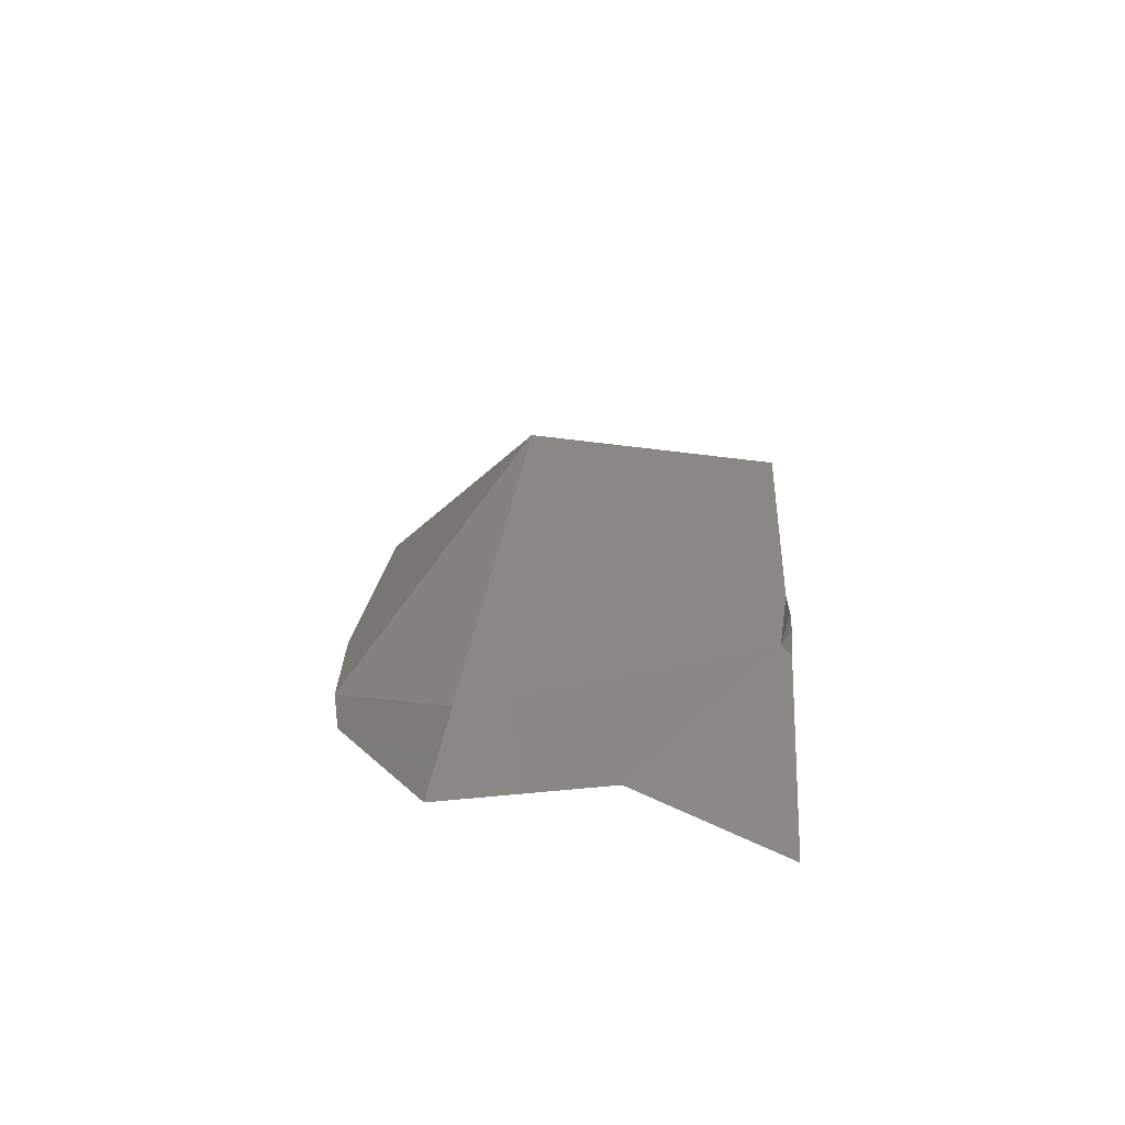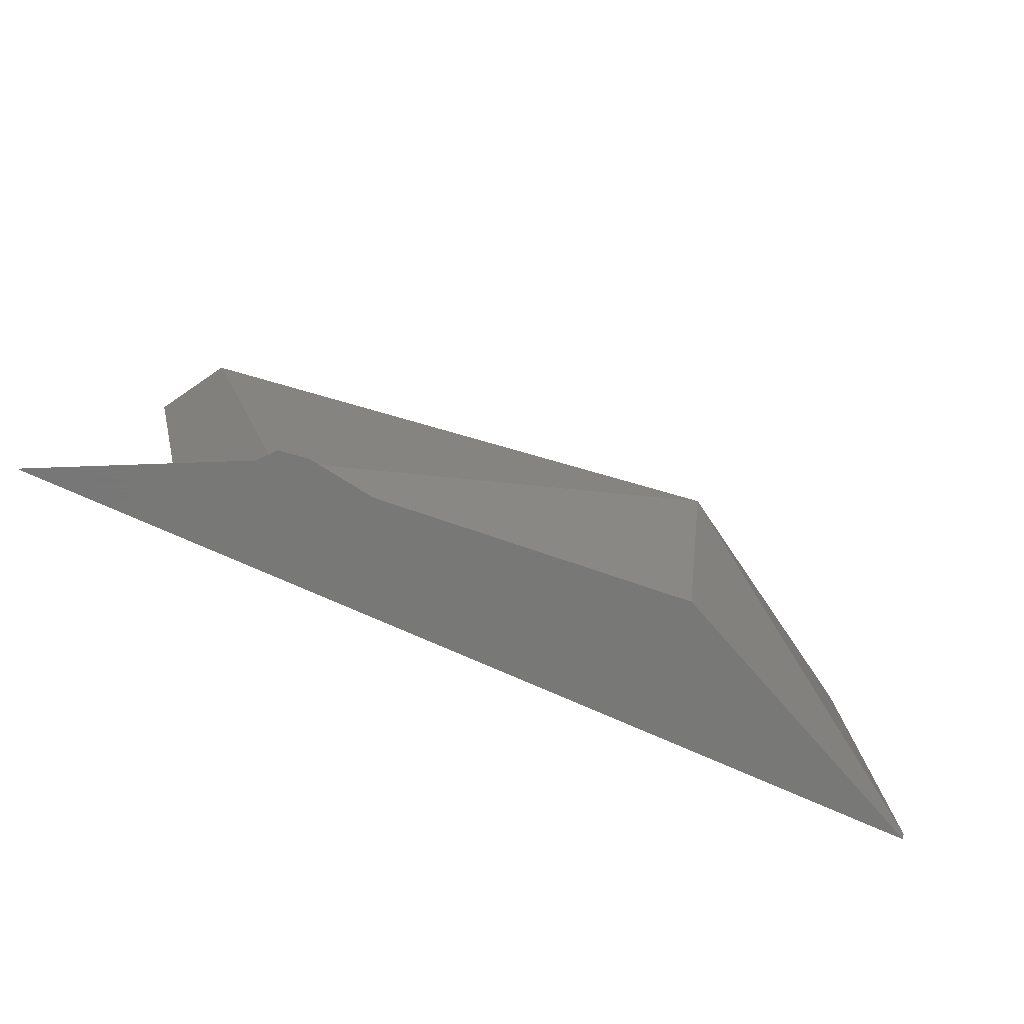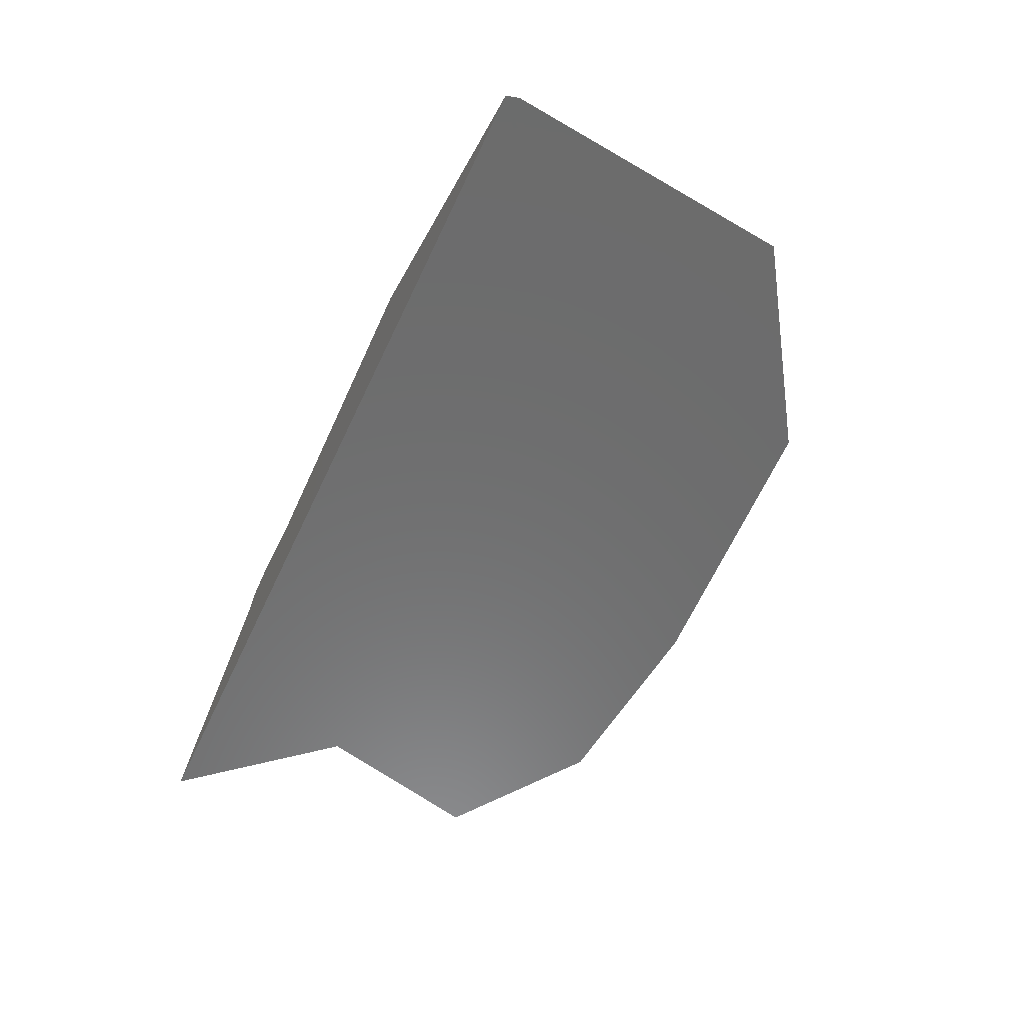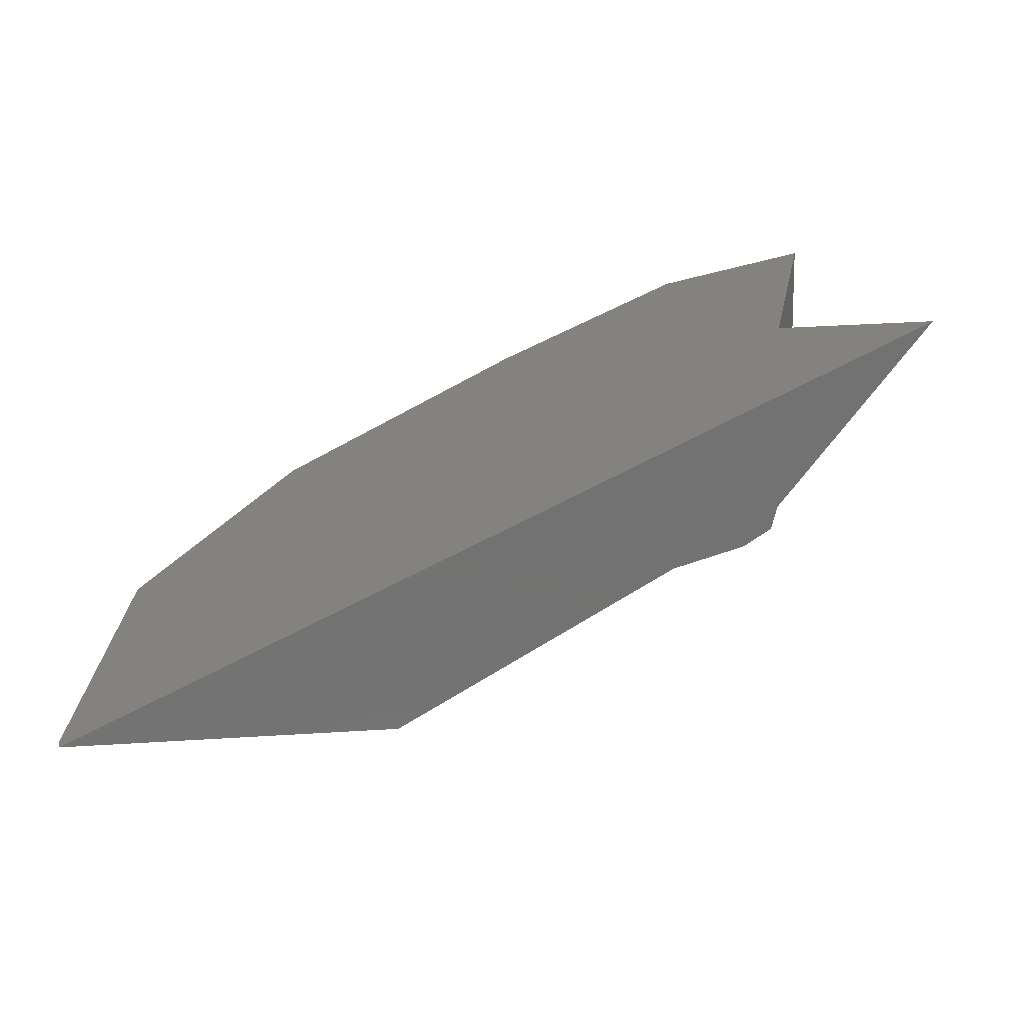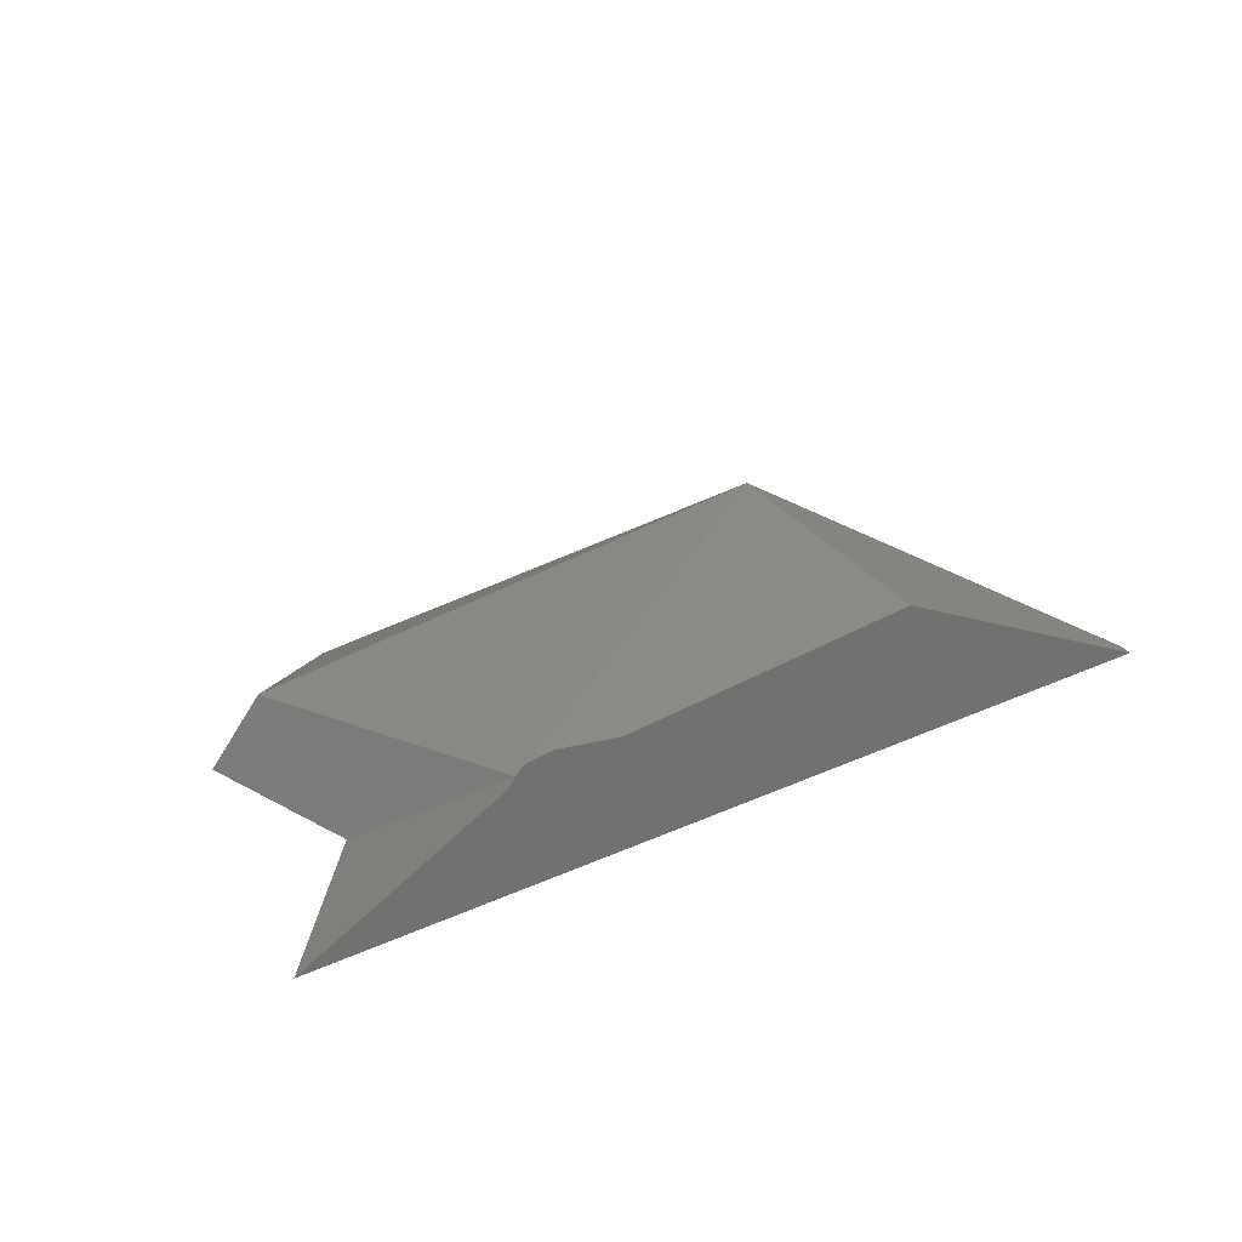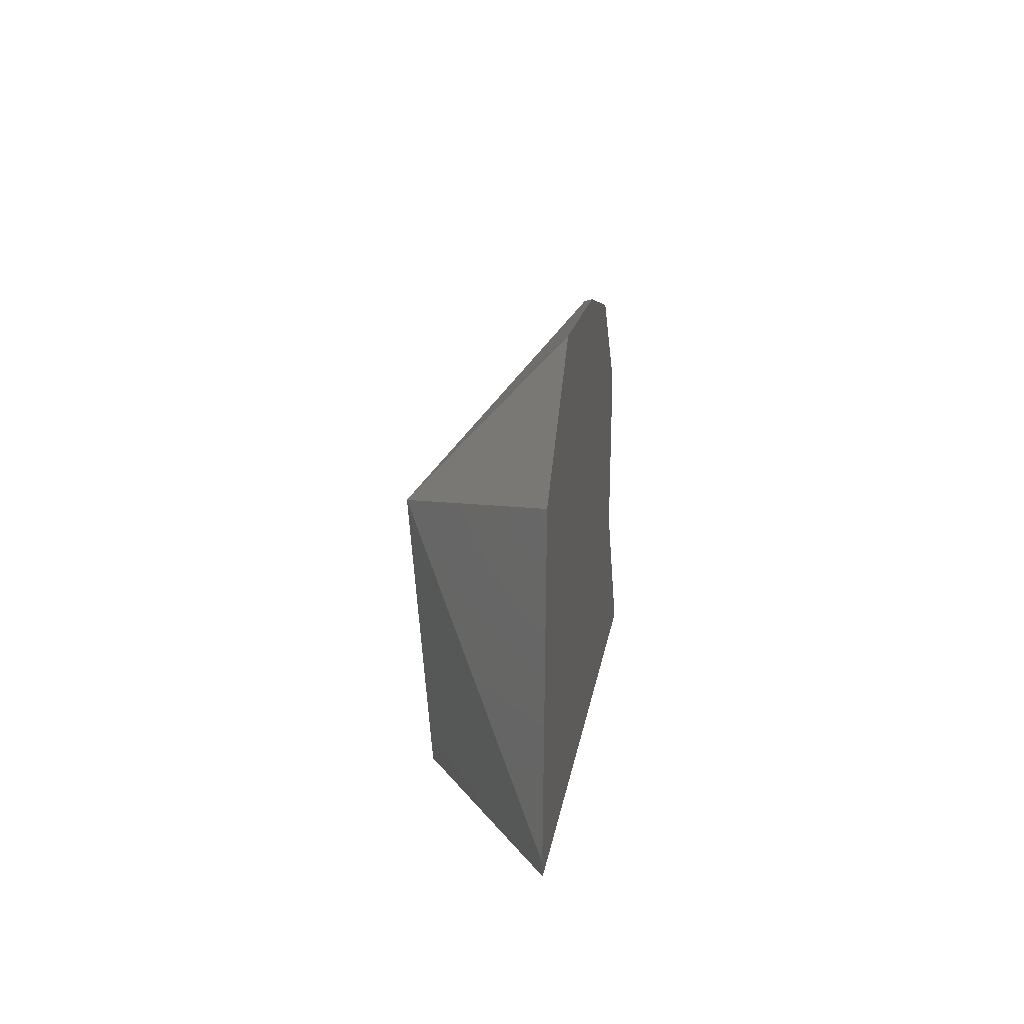
<metadata>
{"format":"stl","ext":"stl","renderer":"f3d","projection":"perspective","resolution":1024,"background":"white","views":[{"elev":21.2,"azim":-86.9,"up":"+Z"},{"elev":-70.4,"azim":-24.6,"up":"+Y"},{"elev":-58.5,"azim":65.1,"up":"+Z"},{"elev":-64.4,"azim":-151.5,"up":"+Y"},{"elev":26.9,"azim":-35.4,"up":"+Z"},{"elev":10.6,"azim":96.7,"up":"+Y"}]}
</metadata>
<code>
# stl→obj: 32 verts, 51 faces
v -0.04935 0.1343 0.2441
v -0.04038 0.1034 0.2471
v 0.006148 0.1306 0.2532
v -0.0371 0.1024 0.2491
v -0.03253 0.1024 0.2484
v -0.0403 0.1024 0.2486
v -0.04179 0.1024 0.2469
v -0.02989 0.1024 0.248
v 0.003607 0.1024 0.2511
v -0.0418 0.1024 0.2469
v -0.06293 0.1024 0.2362
v -0.04194 0.1024 0.2467
v -0.0492 0.1183 0.2362
v -0.05367 0.1366 0.2362
v -0.03862 0.1472 0.2362
v -0.03539 0.1479 0.2385
v -0.02167 0.1491 0.2368
v -0.01061 0.1376 0.2473
v -0.008767 0.1316 0.2508
v -0.02299 0.1488 0.2362
v -0.01168 0.1492 0.2362
v -0.01711 0.1495 0.2362
v -0.02082 0.1482 0.2376
v 0.01291 0.1482 0.2362
v 0.033 0.135 0.2362
v 0.03594 0.1024 0.2362
v 0.03629 0.1038 0.2362
v -0.04159 0.1024 0.2469
v 0.03388 0.1024 0.2362
v -0.02186 0.1024 0.2488
v -0.02395 0.1477 0.2362
v -0.05591 0.1105 0.2362
f 1 2 3
f 4 5 2
f 6 4 2
f 6 2 7
f 8 9 3
f 8 3 2
f 5 8 2
f 7 2 10
f 11 12 2
f 11 2 13
f 1 14 13
f 1 13 2
f 10 2 12
f 15 14 1
f 15 1 16
f 17 16 18
f 16 1 19
f 16 19 18
f 20 15 16
f 20 16 17
f 21 22 17
f 21 17 23
f 20 17 22
f 24 3 25
f 24 21 23
f 24 23 18
f 24 18 3
f 19 3 18
f 9 26 27
f 9 27 3
f 27 25 3
f 7 5 4
f 7 4 6
f 5 7 10
f 5 10 8
f 12 28 10
f 29 26 9
f 29 9 30
f 11 29 30
f 11 30 28
f 20 13 14
f 20 14 15
f 31 20 22
f 31 22 21
f 26 29 32
f 26 32 31
f 26 31 21
f 26 21 24
f 26 24 25
f 26 25 27
f 29 11 32

</code>
